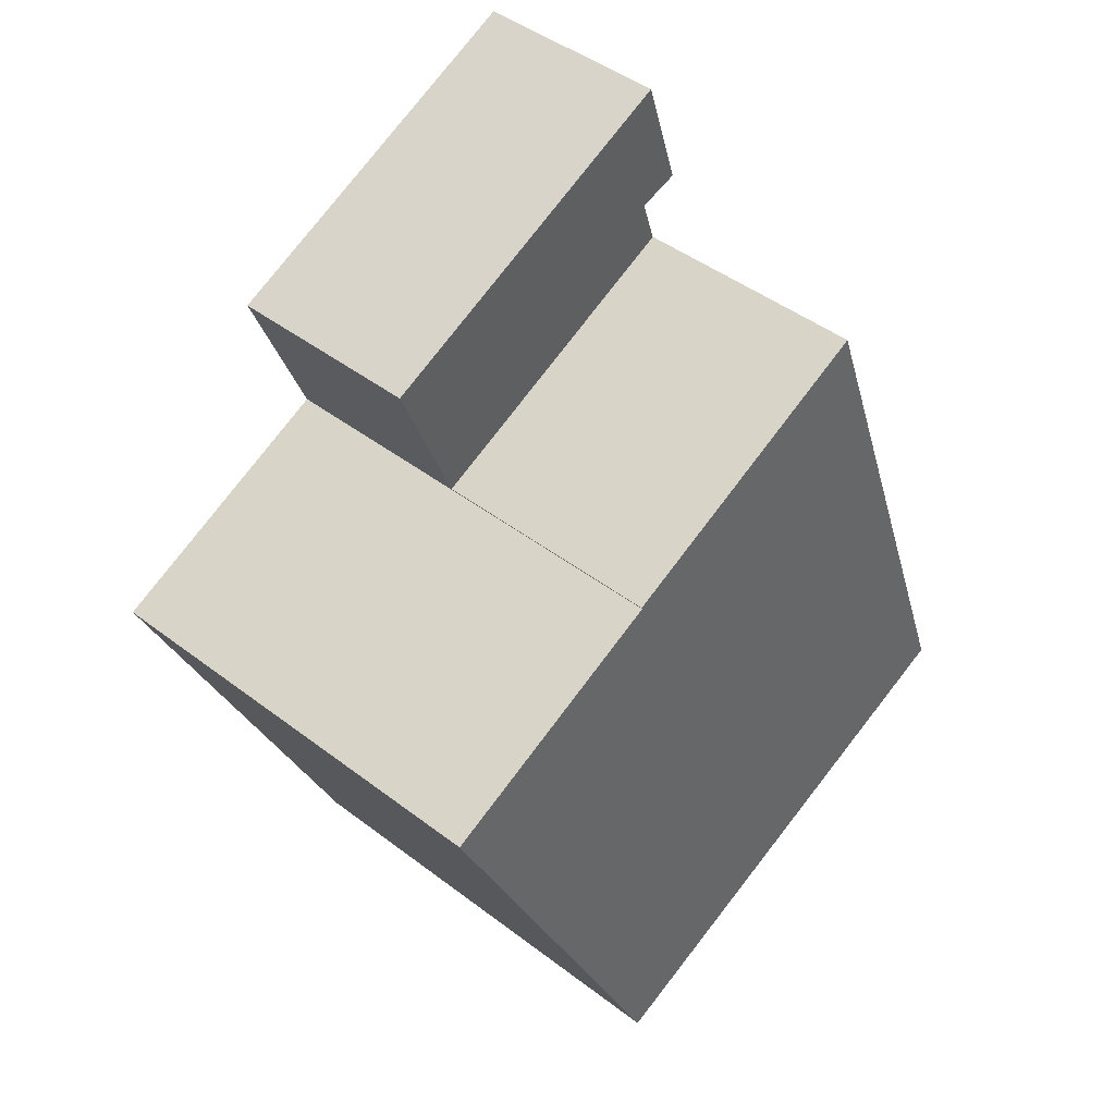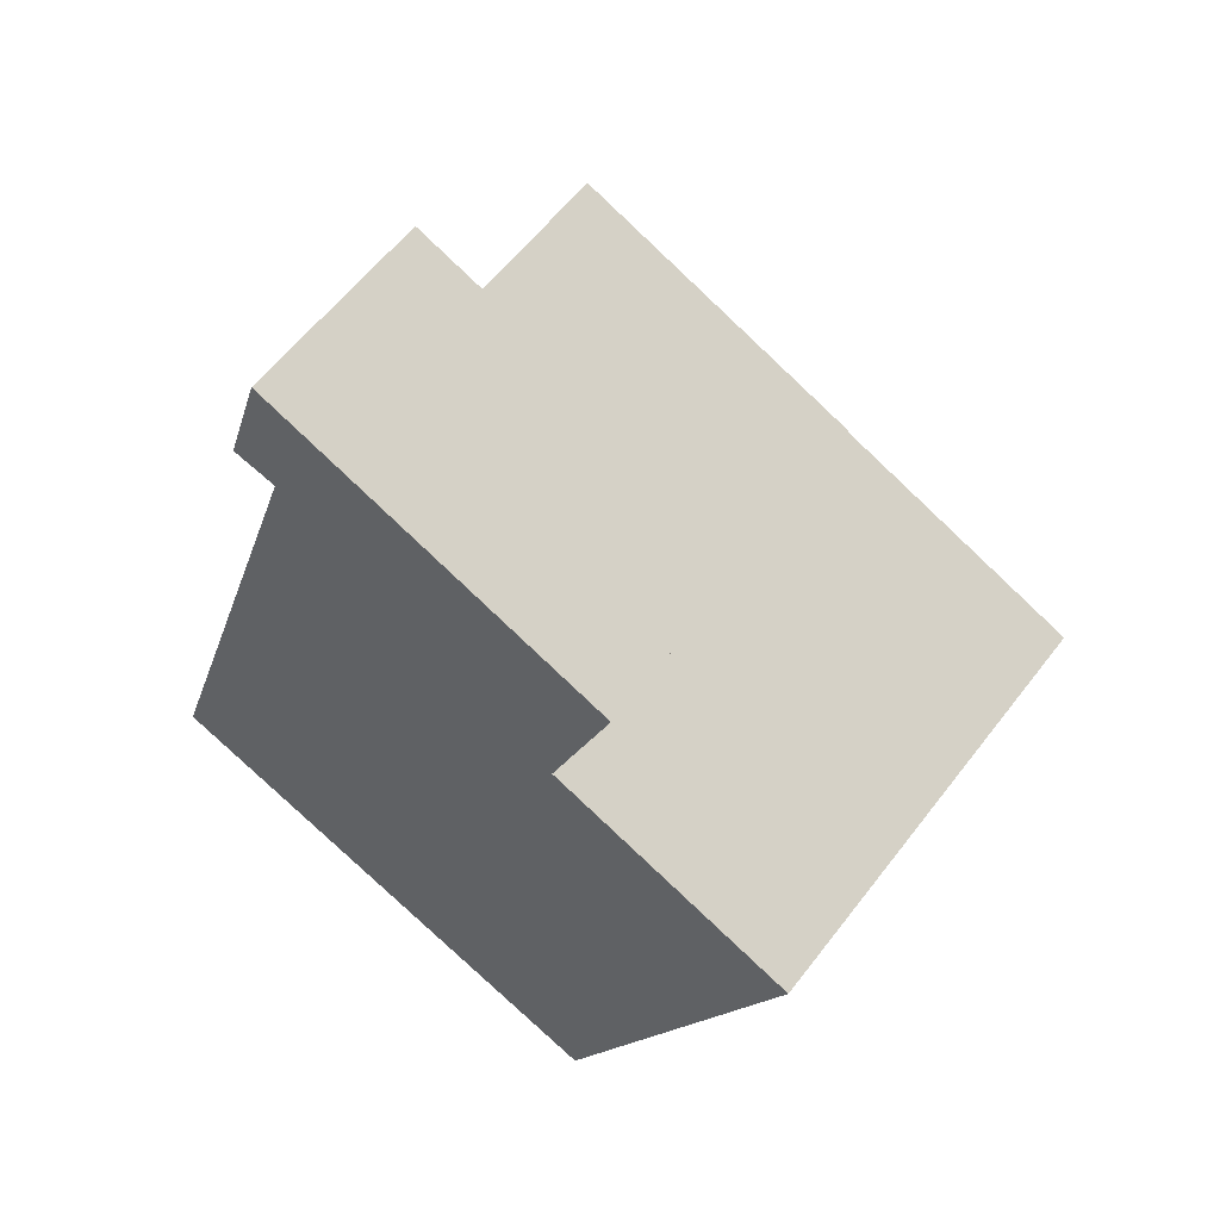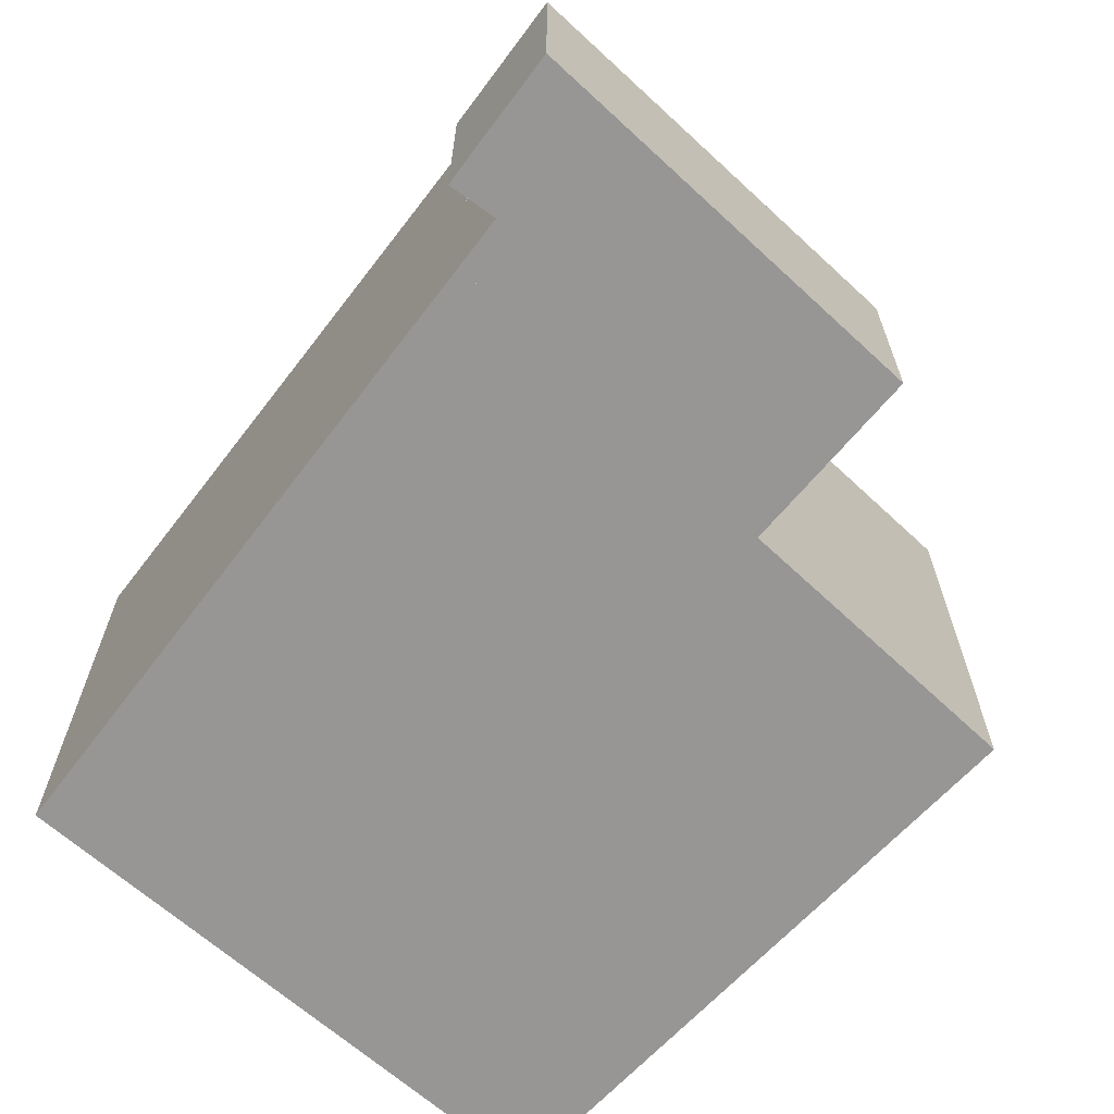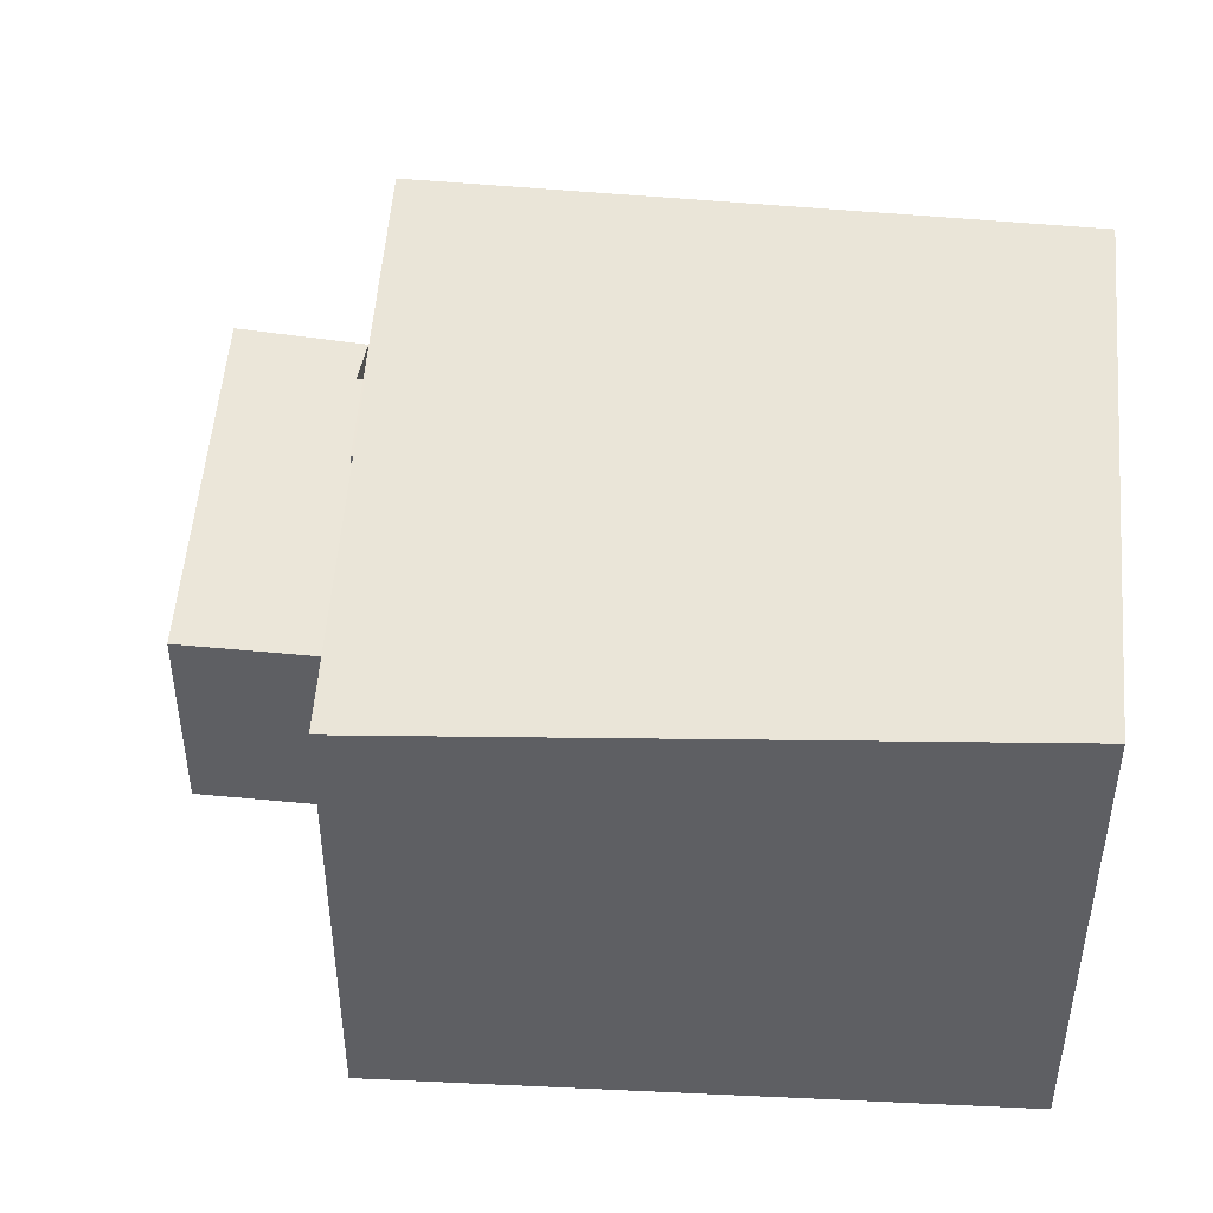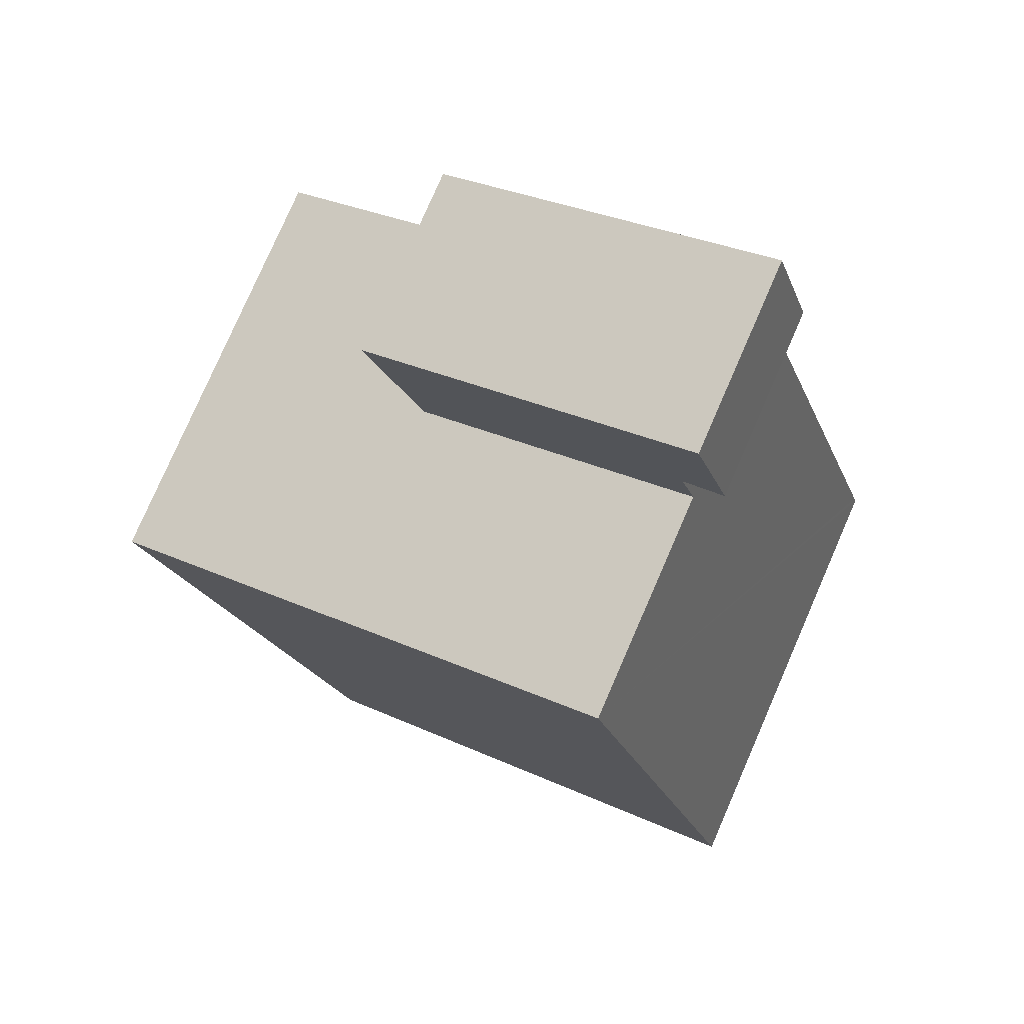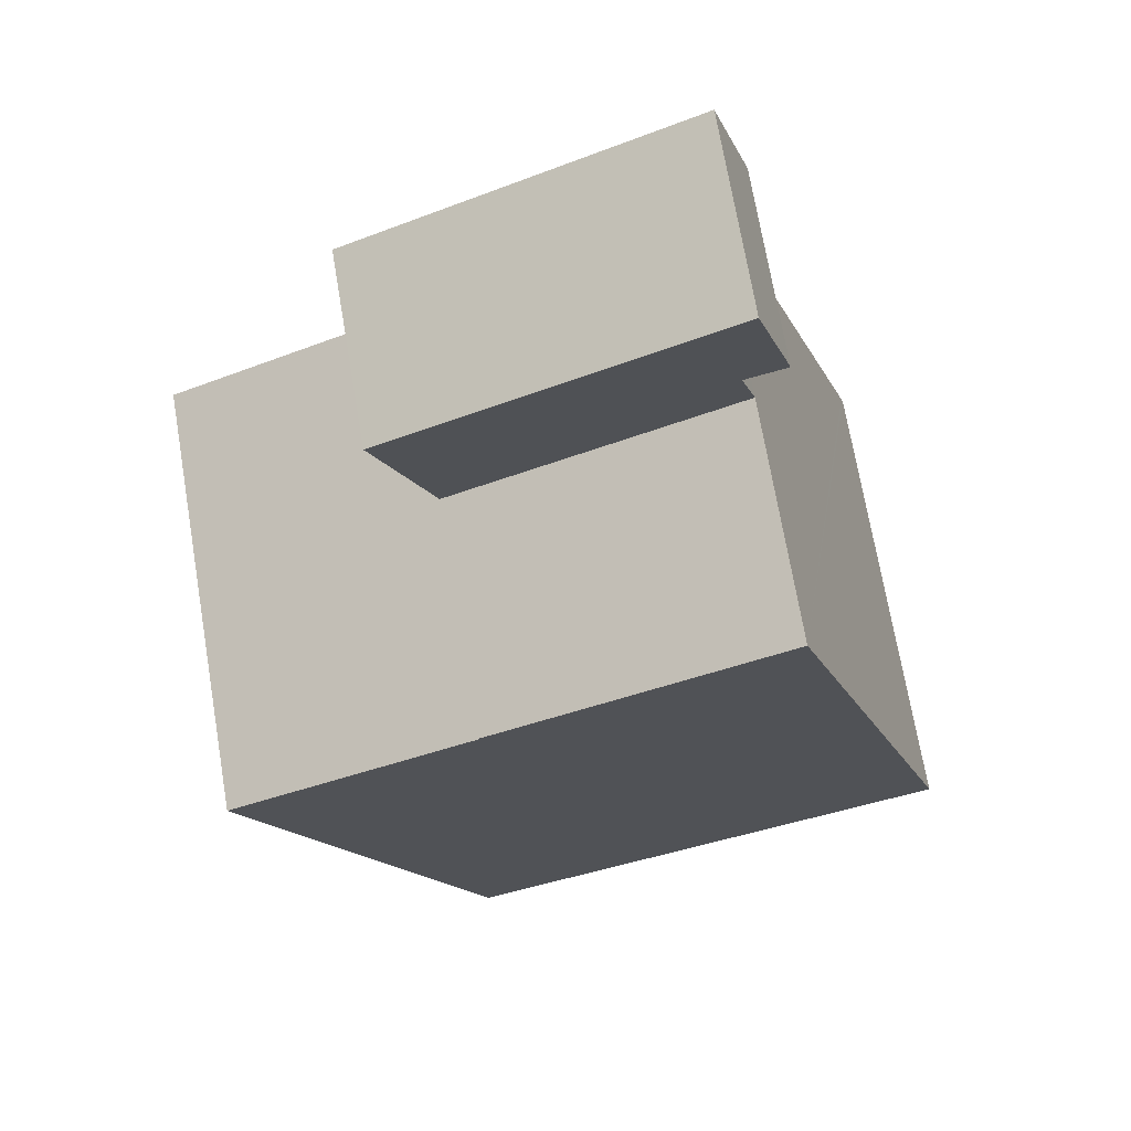
<metadata>
{"format":"obj","ext":"obj","renderer":"f3d","projection":"perspective","resolution":1024,"background":"white","views":[{"elev":45.3,"azim":131.4,"up":"+Z"},{"elev":58.9,"azim":37.1,"up":"+Z"},{"elev":-67.9,"azim":-19.0,"up":"+Y"},{"elev":48.3,"azim":117.5,"up":"+Y"},{"elev":79.0,"azim":-156.4,"up":"+Z"},{"elev":71.5,"azim":170.3,"up":"+Z"}]}
</metadata>
<code>
v  7.238 6.785 -2.904
v  7.014 6.394 6.253
v  10.66 6.395 4.613
v  2.697 6.393 8.211
v  0.038 6.793 0.115
v  2.935 6.793 -1.178
v  0 6.799 4.163e-16
v  7.025 6.393 6.28
v  0 0 0
v  0.038 -7.042e-18 0.115
v  2.697 -5.028e-16 8.211
v  7.025 -3.845e-16 6.28
v  10.66 -2.825e-16 4.613
v  7.014 -3.829e-16 6.253
v  7.238 1.778e-16 -2.904
v  2.935 7.213e-17 -1.178
v  2.847 2.91 10.82
v  2.919 2.91 8.888
v  2.292 2.91 9.075
v  7.918 2.91 8.567
v  7.025 2.91 6.28
v  2.697 2.91 8.211
v  7.918 -5.246e-16 8.567
v  2.919 -5.442e-16 8.888
v  2.292 -5.557e-16 9.075
v  2.847 -6.624e-16 10.82
g defaultobject
f 1 2 3
f 2 1 4
f 4 1 5
f 5 1 6
f 5 6 7
f 4 8 2
f 9 5 7
f 5 9 4
f 4 9 10
f 4 10 11
f 11 8 4
f 8 11 12
f 2 13 3
f 13 2 14
f 8 14 2
f 14 8 12
f 3 15 1
f 15 3 13
f 15 6 1
f 6 15 7
f 7 15 9
f 9 15 16
f 11 14 12
f 14 15 13
f 15 14 11
f 15 11 10
f 15 10 16
f 16 10 9
f 17 18 19
f 18 17 20
f 18 20 21
f 21 22 18
f 23 21 20
f 21 23 12
f 12 22 21
f 22 12 11
f 11 18 22
f 18 11 24
f 25 17 19
f 17 25 26
f 24 19 18
f 19 24 25
f 26 20 17
f 20 26 23
f 26 12 23
f 12 26 24
f 24 26 25
f 11 12 24

</code>
